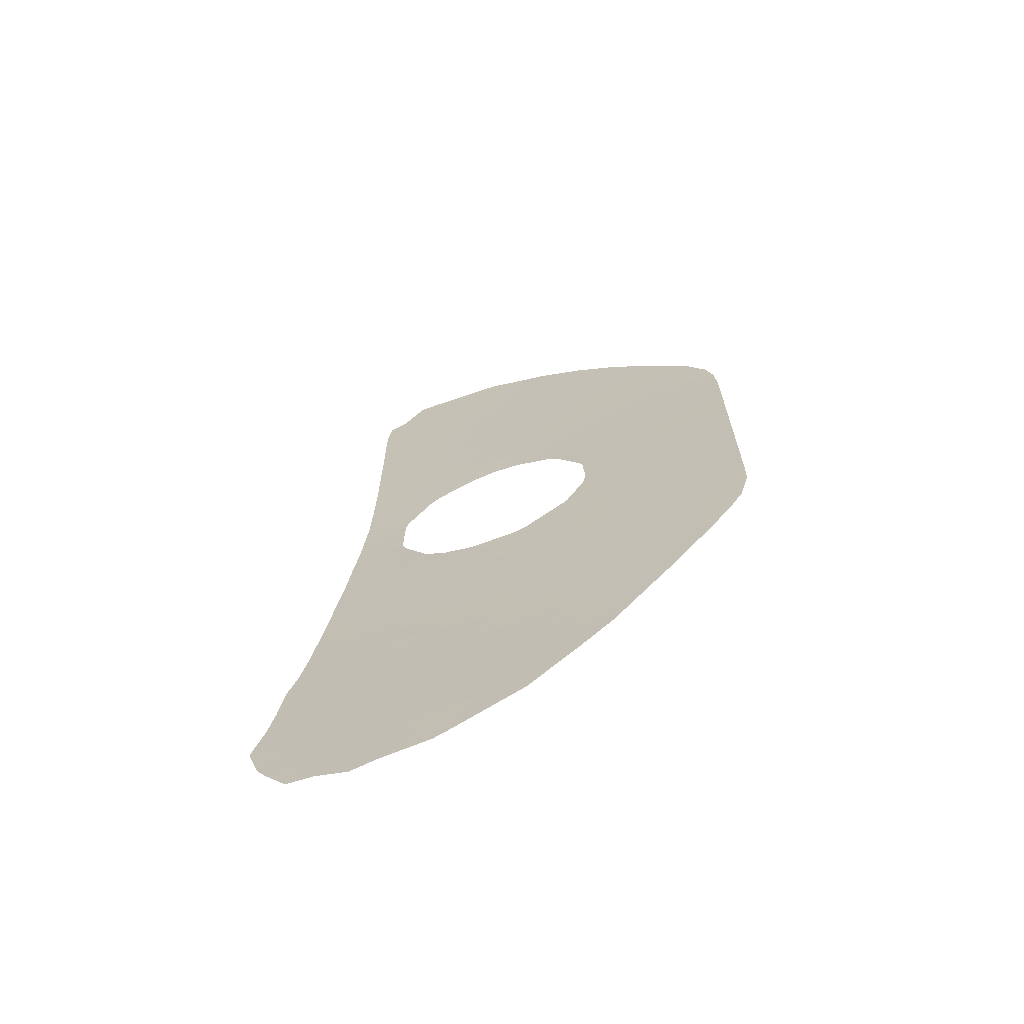
<metadata>
{"format":"obj","ext":"obj","renderer":"f3d","projection":"perspective","resolution":1024,"background":"white","views":[{"elev":-67.3,"azim":-140.3,"up":"+Z"}]}
</metadata>
<code>
v -51.21 41.8 37.14
v -51.46 41.73 36.29
v -50.63 42.01 36.65
v -50.24 42.13 37.67
v -52.53 41.33 37.92
v -52.56 41.34 36.67
v -51.06 41.83 38.61
v -52.44 41.34 39.21
v -51.29 41.74 39.62
v -50.58 41.97 40.77
v -50.16 42.14 39.28
v -49.64 42.3 40.26
v -47.85 42.92 40.6
v -48.08 42.83 41.94
v -47.06 43.18 41.56
v -45.86 43.6 41.19
v -46.43 43.39 42.59
v -47.4 43.05 43.4
v -45.41 43.76 39.8
v -44.56 44.05 41.04
v -45.52 43.76 36.16
v -45.01 43.95 35.42
v -46.64 43.38 36.32
v -46.33 43.51 35.16
v -46.09 43.63 33.63
v -47.56 43.09 35.25
v -47 43.31 34.09
v -44.69 44.05 35.72
v -46.84 43.29 37.82
v -47.44 43.07 39.1
v -48.17 42.84 37.74
v -45.7 43.69 37.16
v -44.99 43.92 38.37
v -46.17 43.51 38.77
v -47.84 42.98 36.27
v -49.13 42.45 42.75
v -49.91 42.19 41.79
v -49.84 42.2 43.59
v -50.99 41.81 42.18
v -48.51 42.66 43.88
v -49.52 42.31 43.93
v -47.99 42.83 45.44
v -46.4 43.39 43.77
v -46.92 43.2 45.06
v -47.56 42.98 44.85
v -47.92 42.85 45.51
v -47.91 42.86 45.52
v -40.5 45.44 45.45
v -41.41 45.12 46.27
v -40.2 45.55 46.62
v -39.54 45.79 44.54
v -39.18 45.91 45.69
v -40.84 45.33 44.33
v -40.23 45.54 43.42
v -38.34 46.21 43.56
v -39.51 45.8 42.58
v -38.06 46.31 42.48
v -41.08 45.25 42.28
v -39.93 45.66 41.25
v -38.57 46.13 41.07
v -42.19 44.86 41.26
v -43.27 44.5 40.3
v -41.23 45.2 40.62
v -42.12 44.89 39.38
v -40.88 45.33 38.93
v -39.74 45.72 38.17
v -40.95 45.3 37.55
v -41.06 45.25 36.47
v -39.84 45.69 36.9
v -44.48 44.1 37.15
v -43.09 44.82 28.15
v -43.66 44.63 27.3
v -43.6 44.64 28.28
v -41.34 45.4 28.19
v -42.27 45.11 27.13
v -40.6 45.66 27.36
v -41.52 45.38 26.13
v -40.13 45.85 26.21
v -43.08 44.85 26.09
v -40.14 45.79 28.65
v -38.44 46.37 28.19
v -37.68 46.65 27.39
v -37.94 46.51 29.25
v -36.95 46.87 28.41
v -39.3 46.05 29.25
v -38.83 46.27 26.9
v -36.56 47.04 27.21
v -35.8 47.26 28.73
v -35.68 47.33 27.7
v -35.92 47.19 30.05
v -36.76 46.91 29.48
v -38.25 46.35 30.9
v -37.18 46.72 30.95
v -38.1 46.38 31.36
v -36.02 47.13 30.89
v -37.34 46.6 33.61
v -38.11 46.32 33.47
v -37.43 46.6 32.4
v -36.73 46.84 32.62
v -38.2 46.28 33.84
v -39.16 45.92 35.39
v -37.8 46.42 35.42
v -39.65 45.75 35.8
v -39.32 45.87 39.72
v -38.04 46.32 37.96
v -38.67 46.1 38.75
v -38.91 46.02 37.16
v -38 46.34 36.55
v -38.93 46.01 36.23
v -39.68 45.73 49.15
v -41.16 45.2 49.12
v -40.01 45.61 47.91
v -41.2 45.19 47.57
v -36.64 46.81 47.69
v -37.23 46.6 47.88
v -37.22 46.6 47.42
v -37.9 46.36 47.22
v -38.19 46.26 49.24
v -38.94 45.99 48.26
v -38.99 45.97 49.24
v -34.94 47.76 21.93
v -36.07 47.38 21.67
v -35.9 47.39 22.99
v -35.08 47.68 22.92
v -35.27 47.57 24.25
v -35.95 47.27 26.57
v -35.55 47.4 26.67
v -35.39 47.5 25.28
v -36.56 47.08 26.01
v -37.07 47 22.56
v -37.9 46.69 23.41
v -38.36 46.56 22.37
v -36.81 47.15 20.67
v -37.52 46.88 21.49
v -37.87 46.8 20.35
v -38.97 46.42 20.16
v -38.37 46.67 19.01
v -39.99 46.1 19.45
v -39.33 46.35 18.59
v -40.47 45.97 18.32
v -41.61 45.65 16.08
v -40.55 46.02 16.02
v -40.81 45.89 16.98
v -40.78 45.98 14.92
v -39.48 46.43 14.97
v -39.04 46.54 16.19
v -38.53 46.67 17.61
v -37.61 47.04 16.24
v -37.17 47.11 18.39
v -39.77 46.37 13.79
v -38.5 46.81 13.92
v -38.75 46.77 12.79
v -40.15 46.28 12.55
v -40.97 45.99 12.56
v -40.65 46.12 12.08
v -40.83 46.07 11.66
v -40.63 46.14 11.55
v -41.1 45.97 11.77
v -42.78 45.37 12.62
v -42.18 45.54 13.64
v -40.92 45.97 13.73
v -42.35 45.43 15.02
v -42.47 45.36 15.84
v -43.43 45.01 16.43
v -43.25 45.1 15.58
v -42.76 45.2 17.51
v -42.6 45.29 16.67
v -41.81 45.5 18.28
v -42.94 45.1 18.95
v -41.19 45.68 19.41
v -42.42 45.23 20.26
v -41.25 45.62 20.73
v -40.03 46.03 20.78
v -39.41 46.22 21.79
v -38.65 46.5 21.17
v -40.57 45.82 21.76
v -40.46 45.82 23.05
v -39.43 46.18 22.83
v -41.67 45.42 22.41
v -42.93 45 22.29
v -42.3 45.18 23.55
v -40.56 45.73 25.15
v -41.06 45.59 24.14
v -42.44 45.1 24.85
v -39.51 46.12 24.11
v -44.5 44.4 24.55
v -43.95 44.56 25.68
v -43.34 44.78 25.16
v -44.26 44.44 26.45
v -45.13 44.15 25.98
v -45.41 44.03 27.27
v -37.01 47.12 19.62
v -36.21 47.42 19.08
v -35.67 47.57 20.22
v -35.07 47.82 19.3
v -36.13 47.5 17.88
v -35.16 47.84 17.82
v -34.41 48.05 19.51
v -34.23 48.17 17.88
v -37.14 47.28 14.12
v -37.49 47.2 13.04
v -37.85 47.11 12.12
v -36.2 47.65 13.17
v -38.72 46.83 11.34
v -37.73 47.19 11.1
v -34.57 48.17 14.63
v -34.9 48.02 15.64
v -35.6 47.82 14.38
v -34.14 48.36 13.51
v -33.62 48.5 15.03
v -34.56 48.24 12.84
v -35.83 47.81 12.33
v -35.4 47.98 11.72
v -36.85 46.74 41.54
v -37.43 46.54 41.73
v -37.2 46.62 40.76
v -36.44 46.89 39.03
v -36.45 46.88 40.87
v -37.6 46.48 39.14
v -37.11 46.66 38.17
v -36.43 46.9 38.17
v -36.46 46.88 42.82
v -36.45 46.89 41.26
v -36.74 46.78 41.11
v -38.04 46.31 46.05
v -38.85 46.03 46.77
v -37.24 46.6 45.39
v -38.13 46.28 44.81
v -44.25 44.14 43.09
v -45.02 43.88 42.1
v -45.43 43.73 43.1
v -45.03 43.86 43.96
v -45.79 43.6 44.74
v -44.66 43.99 44.93
v -45.95 43.54 45.96
v -44.88 43.91 46.1
v -43.71 44.32 45.6
v -42.52 44.73 45.65
v -42.75 44.66 44.64
v -43.88 44.27 44.24
v -42.91 44.61 43.36
v -41.89 44.96 44.02
v -41.67 45.04 45.06
v -43.26 44.49 41.93
v -42.41 44.78 42.52
v -41.96 44.94 43.22
v -41.27 45.18 43.54
v -43.09 44.53 46.66
v -42.37 44.78 47.18
v -43.77 44.29 48.21
v -44.2 44.14 46.97
v -45.9 43.55 47.05
v -44.44 44.05 47.96
v -42.04 44.9 48.3
v -42.01 44.91 48.99
v -38.17 46.28 40.17
v -37.1 46.65 46.87
v -36.47 46.88 43.63
v -36.47 46.88 43.45
v -36.47 46.88 45.56
v -36.47 46.87 46.63
v -48.99 42.95 20.78
v -49.94 42.63 20.3
v -50.29 42.49 20.8
v -49.54 42.79 19.71
v -48.61 43.14 18.49
v -47.95 43.33 19.95
v -47.09 43.66 18.79
v -47.11 43.6 20.83
v -46.05 44 19.56
v -47.53 43.56 17.02
v -46.74 43.83 17.5
v -47.34 43.64 16.77
v -43.84 44.98 13.16
v -43.82 44.95 14.18
v -44.48 44.74 13.77
v -42.78 45.31 14.28
v -43.28 45.16 13.66
v -44.86 44.37 20.94
v -44.95 44.38 19.78
v -43.74 44.79 19.97
v -45.15 44.34 18.66
v -43.97 44.75 18.79
v -43.31 44.9 21.11
v -44.14 44.59 21.96
v -42.07 45.32 21.42
v -43.99 44.6 23.31
v -43.31 44.82 24.06
v -45.03 44.24 23.71
v -45.57 44.09 22.14
v -47.03 43.59 21.97
v -45.9 44.02 20.87
v -47.79 43.34 21.77
v -48.79 42.96 22.86
v -49.14 42.83 23.36
v -48.74 42.97 23.32
v -48.3 43.11 23.72
v -45.89 43.93 24.34
v -45.14 44.19 24.2
v -46.45 43.76 23.35
v -49.64 42.63 24.39
v -50.09 42.45 25.36
v -49.3 42.71 26.04
v -51.12 42.17 21.99
v -50.1 42.51 22.97
v -49.51 42.73 22.05
v -49.39 42.76 22.81
v -52.3 41.72 23.96
v -50.99 42.15 24.85
v -51.85 41.9 23.14
v -50.51 42.29 26.15
v -49.92 42.45 27.92
v -49.91 42.49 26.7
v -49.38 42.65 27.3
v -48.91 42.8 27.9
v -48.17 43.08 27.17
v -49.09 42.71 29.15
v -50.38 42.27 29.11
v -48.98 42.7 31.32
v -48.05 43 32.04
v -48.1 43.02 30.38
v -49.16 42.61 32.5
v -50.47 42.18 31.35
v -51.31 41.92 30.34
v -51.46 41.83 31.84
v -50.32 42.26 30.27
v -50.34 42.19 32.92
v -49.12 42.67 30.28
v -48.09 43.05 29.23
v -52.64 41.49 29.04
v -51.3 41.98 27.82
v -52.65 41.52 27.9
v -52.62 41.47 30.4
v -51.63 41.91 26.05
v -52.66 41.57 25.41
v -52.67 41.55 26.42
v -47.92 43.14 27.98
v -47.42 43.33 27.44
v -46.95 43.48 28.2
v -47.23 43.35 29.43
v -46.12 43.75 28.95
v -46.16 43.75 28.14
v -45.3 44.02 29.6
v -45.61 43.93 28.61
v -46.76 43.56 27.36
v -47.23 43.41 26.56
v -46.31 43.75 25.69
v -44.77 44.23 28.38
v -46.26 43.62 31.9
v -46.15 43.62 33.45
v -47.35 43.2 33.38
v -47.22 43.27 32.44
v -48.39 42.82 34.62
v -48.98 42.6 35.75
v -50.36 42.13 35.58
v -52.56 41.37 35.38
v -51.5 41.75 34.79
v -52.58 41.39 34.18
v -47.48 43.36 25.15
v -46.68 43.65 24.81
v -47.02 43.55 24.04
v -47.09 43.74 16.4
v -46.41 43.96 16.83
v -46.89 43.79 16.87
v -45.74 44.16 17.79
v -44.94 44.48 16.53
v -46.02 44.16 15.26
v -45 44.54 14.28
v -43.97 44.86 15.3
v -36.65 47.41 15.24
v -38.35 46.82 15.09
v -46.15 44 18.46
v -47.96 43.3 20.83
v -49.31 42.53 33.7
v -50.05 42.28 33.55
v -50.51 42.11 34.01
v -51.5 41.77 33.49
v -52.59 41.41 32.85
v -49.37 42.42 38.56
v -49.32 42.46 36.92
v -49.55 42.42 35.01
v -49.91 42.26 36.51
v -48.35 42.85 33.9
v -47.77 43.04 34.41
v -48.24 42.91 33.04
v -45.44 43.97 29.77
v -46.84 43.46 30.4
v -44.22 44.44 27.62
v -47.31 43.28 31.18
v -46.13 43.68 31.23
v -52.6 41.44 31.73
v -51.15 42.06 26.67
v -50.58 42.24 27.3
v -51.87 41.81 26.76
v -47.33 43.47 22.84
v -47.39 43.47 22.19
v -44.05 44.76 17.58
v -36.46 46.94 32.38
v -36.17 47.05 32.46
v -36.33 46.95 34.52
v -36.36 46.94 35.36
v -36.19 47.04 32.72
v -36.25 47.52 16.25
v -35.31 47.82 16.95
v -34.7 47.89 20.58
v -35.15 47.76 20.03
v -34.11 48.23 17.17
v -39.1 46.22 25.55
v -37.59 46.72 26.25
v -37.28 46.86 24.73
v -38.23 46.55 24.09
v -38.63 46.4 24.8
v -36.75 47.08 23.43
v -36.17 47.26 24.14
v -35.32 47.54 24.7
v -38.4 46.45 25.72
v -41.75 45.56 17.21
v -43.38 45.08 14.83
v -36.4 47.64 11.62
v -36.57 47.55 12.31
v -34.04 48.28 16.65
v -36.79 47.29 17.19
v -39.71 46.27 17.27
v -38.59 46.45 23.3
v -37.3 46.6 35.97
v -37.03 46.69 36.56
v -36.4 46.91 36.73
v -51.47 41.66 41.57
v -36.16 47.05 32.31
v -36.79 46.83 32.13
v -39.42 46.04 28.27
v -39.86 45.91 27.64
v -42.88 44.64 37.63
v -43.9 44.29 38.02
v -43.12 44.56 36.47
v -43.28 44.5 38.93
v -42.11 44.9 36.61
v -42 44.94 38.14
v -46.25 43.43 46.85
v -48.92 42.54 41.47
v -44.24 44.17 39.35
v -46.64 43.34 40.17
v -48.89 42.57 39.56
v -52.18 41.42 40.27
f 3 1 2
f 1 3 4
f 6 1 5
f 6 2 1
f 7 5 1
f 1 4 7
f 7 8 5
f 7 9 8
f 12 10 11
f 10 9 11
f 15 14 13
f 15 16 17
f 15 18 14
f 15 17 18
f 16 19 20
f 24 22 21
f 21 23 24
f 24 25 22
f 23 26 24
f 24 27 25
f 24 26 27
f 28 21 22
f 31 29 30
f 34 29 32
f 32 33 34
f 35 23 29
f 29 31 35
f 39 37 36
f 36 38 39
f 36 40 41
f 41 40 42
f 45 43 44
f 45 18 43
f 45 44 46
f 46 44 47
f 50 49 48
f 52 48 51
f 52 50 48
f 51 48 53
f 54 51 53
f 54 55 51
f 54 56 55
f 57 55 56
f 56 54 58
f 60 56 59
f 60 57 56
f 56 58 59
f 64 61 62
f 64 63 61
f 61 63 58
f 63 64 65
f 67 66 65
f 69 67 68
f 69 66 67
f 21 70 32
f 21 28 70
f 70 33 32
f 73 72 71
f 76 74 75
f 75 77 76
f 76 77 78
f 79 77 75
f 71 75 74
f 75 71 72
f 72 79 75
f 80 74 76
f 84 81 82
f 84 83 81
f 83 85 81
f 82 81 86
f 82 87 84
f 89 84 87
f 89 88 84
f 88 90 91
f 88 91 84
f 94 92 93
f 91 90 95
f 95 93 91
f 83 93 92
f 83 91 93
f 83 92 85
f 98 96 97
f 98 99 96
f 102 101 100
f 68 103 69
f 59 104 60
f 107 105 106
f 106 66 107
f 104 66 106
f 69 107 66
f 105 107 108
f 109 108 107
f 113 110 111
f 113 112 110
f 116 114 115
f 117 116 115
f 117 115 118
f 118 119 117
f 119 118 120
f 123 122 121
f 121 124 123
f 124 125 123
f 126 89 87
f 89 126 127
f 129 128 126
f 126 87 129
f 132 130 131
f 135 133 134
f 137 135 136
f 140 139 138
f 136 138 139
f 139 137 136
f 143 141 142
f 142 141 144
f 142 144 145
f 145 146 142
f 148 147 146
f 149 137 147
f 152 151 150
f 152 150 153
f 155 153 154
f 157 155 156
f 158 156 154
f 160 159 158
f 158 154 160
f 160 154 161
f 141 162 144
f 160 144 162
f 160 161 144
f 162 141 163
f 165 163 164
f 165 162 163
f 167 166 164
f 166 168 169
f 169 168 170
f 170 171 169
f 138 170 140
f 172 170 138
f 138 173 172
f 173 138 136
f 132 174 175
f 173 175 174
f 173 136 175
f 173 174 176
f 176 178 177
f 176 174 178
f 176 177 179
f 179 181 180
f 77 182 78
f 77 183 182
f 77 184 183
f 183 185 182
f 188 187 186
f 188 79 187
f 191 190 189
f 190 186 187
f 187 189 190
f 189 187 79
f 189 79 72
f 194 133 192
f 192 193 194
f 133 135 192
f 193 195 194
f 193 196 197
f 197 195 193
f 199 198 195
f 151 201 200
f 151 152 201
f 152 202 201
f 201 203 200
f 205 202 204
f 208 206 207
f 210 206 209
f 206 208 209
f 211 209 208
f 208 203 211
f 212 211 203
f 213 211 212
f 216 214 215
f 216 217 218
f 216 219 217
f 220 217 219
f 221 217 220
f 223 222 214
f 216 218 224
f 215 214 222
f 226 225 117
f 228 227 225
f 225 52 228
f 225 226 52
f 231 230 229
f 229 232 231
f 234 233 232
f 233 231 232
f 233 43 231
f 234 235 233
f 234 236 235
f 239 238 237
f 239 237 240
f 240 241 239
f 241 242 239
f 239 243 238
f 239 242 243
f 242 53 243
f 245 241 244
f 61 245 244
f 61 58 245
f 229 244 241
f 244 229 230
f 230 20 244
f 61 244 62
f 242 241 246
f 245 246 241
f 245 58 246
f 246 58 247
f 247 242 246
f 247 54 53
f 247 58 54
f 242 247 53
f 238 248 237
f 238 49 249
f 249 248 238
f 249 250 248
f 237 251 236
f 253 252 236
f 236 251 253
f 236 234 237
f 226 112 50
f 226 119 112
f 50 112 113
f 255 250 254
f 254 111 255
f 119 226 117
f 250 253 251
f 248 250 251
f 251 237 248
f 234 240 237
f 241 240 229
f 240 232 229
f 240 234 232
f 256 216 215
f 215 60 256
f 57 60 215
f 225 227 257
f 257 117 225
f 226 50 52
f 258 227 228
f 55 57 259
f 259 258 228
f 228 55 259
f 260 257 227
f 260 261 257
f 258 260 227
f 57 215 222
f 222 259 57
f 224 218 223
f 224 223 214
f 214 216 224
f 109 103 101
f 105 220 219
f 219 216 256
f 264 263 262
f 263 265 262
f 267 262 265
f 265 266 267
f 269 267 268
f 268 270 269
f 273 272 271
f 276 274 275
f 278 160 277
f 277 275 278
f 281 279 280
f 283 281 280
f 280 282 283
f 283 169 281
f 180 285 284
f 284 281 171
f 284 286 180
f 284 171 286
f 172 171 170
f 279 284 285
f 279 281 284
f 180 287 285
f 287 180 181
f 181 288 287
f 288 186 287
f 285 287 289
f 289 290 285
f 186 289 287
f 285 290 279
f 292 290 291
f 291 269 292
f 293 269 291
f 296 295 294
f 297 295 296
f 299 186 298
f 289 186 299
f 298 289 299
f 296 294 297
f 300 289 298
f 300 290 289
f 303 302 301
f 306 304 264
f 306 305 304
f 305 307 295
f 295 307 294
f 305 295 301
f 310 309 308
f 305 301 309
f 309 310 305
f 302 311 309
f 314 312 313
f 313 303 314
f 311 303 313
f 314 316 315
f 314 303 316
f 315 312 314
f 317 312 315
f 317 318 312
f 321 320 319
f 319 320 322
f 325 324 323
f 324 326 323
f 322 327 323
f 323 319 322
f 324 318 326
f 328 317 321
f 321 317 329
f 332 331 330
f 331 318 324
f 324 330 331
f 330 324 333
f 331 312 318
f 336 335 334
f 335 309 334
f 335 308 309
f 316 337 315
f 338 337 316
f 340 329 337
f 337 339 340
f 329 315 337
f 329 317 315
f 339 337 338
f 342 341 339
f 344 343 341
f 338 346 345
f 191 345 346
f 346 347 191
f 344 341 342
f 342 191 344
f 345 339 338
f 345 342 339
f 345 191 342
f 348 343 344
f 344 191 348
f 343 348 73
f 352 349 350
f 350 351 352
f 320 352 351
f 26 354 353
f 355 3 2
f 357 2 356
f 357 355 2
f 357 356 358
f 361 360 359
f 359 360 347
f 298 347 360
f 298 360 361
f 364 362 363
f 364 273 362
f 272 364 363
f 363 365 272
f 363 366 365
f 363 362 367
f 367 366 363
f 369 367 368
f 369 366 367
f 369 368 275
f 371 200 370
f 370 148 371
f 282 372 365
f 268 272 372
f 270 268 372
f 270 372 282
f 293 373 269
f 373 267 269
f 272 365 372
f 327 374 375
f 376 327 375
f 376 377 327
f 374 376 375
f 357 358 377
f 377 376 357
f 377 358 378
f 357 376 355
f 11 9 7
f 4 379 11
f 35 380 354
f 35 31 380
f 11 7 4
f 2 6 356
f 381 354 355
f 354 382 355
f 381 355 376
f 376 374 381
f 353 354 381
f 381 374 353
f 384 383 351
f 384 353 383
f 383 385 351
f 383 374 385
f 374 383 353
f 26 35 354
f 355 382 3
f 320 351 385
f 327 322 374
f 322 320 385
f 385 374 322
f 387 341 386
f 387 340 341
f 340 339 341
f 348 388 73
f 348 191 388
f 388 72 73
f 388 189 72
f 388 191 189
f 347 190 191
f 298 190 347
f 298 186 190
f 346 359 347
f 321 329 340
f 319 323 326
f 326 328 319
f 317 326 318
f 317 328 326
f 328 321 319
f 389 352 320
f 389 349 352
f 390 349 389
f 389 387 390
f 321 387 389
f 321 389 320
f 384 26 353
f 384 27 26
f 384 351 27
f 325 323 327
f 325 378 391
f 325 327 377
f 377 378 325
f 391 333 324
f 324 325 391
f 393 331 392
f 392 311 393
f 393 313 312
f 393 311 313
f 331 393 312
f 392 334 311
f 336 334 394
f 392 394 334
f 392 331 394
f 332 336 394
f 394 331 332
f 311 334 309
f 305 310 304
f 305 306 307
f 307 306 294
f 303 311 302
f 302 309 301
f 359 297 361
f 303 301 297
f 297 359 303
f 297 395 361
f 298 361 300
f 359 346 316
f 316 303 359
f 338 316 346
f 295 297 301
f 373 262 267
f 262 373 293
f 262 294 306
f 262 293 294
f 395 297 294
f 294 293 395
f 291 396 293
f 293 396 395
f 396 291 395
f 361 395 300
f 300 395 291
f 291 290 300
f 279 290 292
f 292 269 270
f 282 280 270
f 166 169 283
f 283 397 166
f 397 283 282
f 280 292 270
f 280 279 292
f 164 397 366
f 397 365 366
f 397 282 365
f 369 164 366
f 278 159 160
f 278 274 159
f 278 275 274
f 276 275 368
f 273 364 272
f 271 268 266
f 271 272 268
f 267 266 268
f 264 262 306
f 399 99 398
f 102 100 400
f 400 401 102
f 402 99 399
f 208 207 403
f 403 370 208
f 403 207 404
f 207 206 210
f 195 198 405
f 195 405 406
f 199 195 197
f 197 407 199
f 194 195 406
f 122 133 194
f 86 78 408
f 86 409 82
f 409 410 129
f 412 185 411
f 411 410 412
f 410 411 131
f 413 410 131
f 131 130 413
f 413 130 123
f 413 414 410
f 413 123 414
f 410 414 415
f 125 415 414
f 414 123 125
f 129 415 128
f 129 410 415
f 409 129 87
f 87 82 409
f 182 185 408
f 408 78 182
f 416 86 408
f 288 188 186
f 288 184 188
f 188 184 79
f 184 181 183
f 181 179 177
f 177 183 181
f 288 181 184
f 179 180 286
f 172 286 171
f 176 179 286
f 286 172 176
f 183 177 185
f 172 173 176
f 171 281 169
f 417 168 166
f 166 397 164
f 369 275 418
f 165 164 369
f 160 162 277
f 418 277 162
f 418 275 277
f 418 162 165
f 165 369 418
f 154 156 155
f 155 157 153
f 204 153 157
f 204 152 153
f 204 202 152
f 161 153 150
f 161 154 153
f 370 200 208
f 200 203 208
f 420 202 205
f 205 419 420
f 201 420 203
f 201 202 420
f 212 203 420
f 212 420 419
f 213 212 419
f 421 207 210
f 421 407 404
f 404 207 421
f 407 197 404
f 196 404 197
f 422 403 404
f 404 196 422
f 137 149 192
f 192 135 137
f 193 149 196
f 193 192 149
f 422 147 148
f 422 149 147
f 148 403 422
f 422 196 149
f 370 403 148
f 148 146 371
f 371 151 200
f 371 146 145
f 151 371 145
f 145 150 151
f 161 150 144
f 150 145 144
f 167 164 163
f 163 141 167
f 167 141 417
f 417 166 167
f 143 417 141
f 168 143 140
f 168 417 143
f 140 170 168
f 140 143 423
f 423 142 146
f 423 143 142
f 423 146 147
f 423 147 139
f 139 140 423
f 137 139 147
f 132 134 130
f 122 130 134
f 134 133 122
f 175 136 135
f 175 134 132
f 175 135 134
f 123 130 122
f 178 424 185
f 178 132 424
f 411 185 424
f 424 131 411
f 131 424 132
f 174 132 178
f 178 185 177
f 416 408 412
f 412 410 416
f 409 416 410
f 409 86 416
f 412 408 185
f 127 126 128
f 121 194 405
f 121 122 194
f 194 406 405
f 116 117 257
f 114 116 257
f 261 114 257
f 254 250 249
f 249 113 254
f 254 113 111
f 119 120 110
f 119 110 112
f 401 425 102
f 108 102 425
f 426 425 401
f 426 108 425
f 426 401 427
f 426 427 221
f 221 220 426
f 426 105 108
f 426 220 105
f 106 219 256
f 256 104 106
f 106 105 219
f 104 256 60
f 66 104 65
f 39 10 37
f 428 10 39
f 109 69 103
f 109 107 69
f 109 102 108
f 109 101 102
f 400 100 96
f 99 400 96
f 99 402 400
f 98 97 94
f 430 95 429
f 430 93 95
f 399 398 429
f 430 429 398
f 91 83 84
f 98 93 430
f 98 94 93
f 97 96 100
f 98 430 99
f 430 398 99
f 81 85 431
f 431 86 81
f 431 85 80
f 432 80 76
f 431 432 86
f 431 80 432
f 432 76 78
f 78 86 432
f 79 184 77
f 386 341 343
f 386 390 387
f 340 387 321
f 350 25 351
f 351 25 27
f 70 433 434
f 70 435 433
f 28 435 70
f 70 434 33
f 436 434 433
f 433 435 437
f 438 64 436
f 436 433 438
f 67 65 438
f 438 437 67
f 437 438 433
f 438 65 64
f 437 68 67
f 62 436 64
f 63 104 59
f 63 65 104
f 58 63 59
f 55 228 51
f 52 51 228
f 50 113 49
f 49 113 249
f 243 53 48
f 48 49 243
f 238 243 49
f 44 233 235
f 44 43 233
f 235 236 252
f 235 252 439
f 47 235 439
f 47 44 235
f 45 46 42
f 440 36 37
f 14 36 440
f 41 38 36
f 379 4 380
f 380 31 379
f 354 380 382
f 35 26 23
f 34 30 29
f 21 32 23
f 23 32 29
f 441 33 434
f 434 436 441
f 441 19 33
f 62 441 436
f 20 19 441
f 441 62 20
f 62 244 20
f 230 16 20
f 230 17 16
f 230 231 17
f 43 17 231
f 17 43 18
f 45 42 40
f 40 18 45
f 14 18 40
f 40 36 14
f 15 442 16
f 15 13 442
f 16 442 19
f 13 30 442
f 34 442 30
f 34 19 442
f 33 19 34
f 440 12 443
f 443 13 440
f 11 443 12
f 11 379 443
f 31 30 443
f 443 379 31
f 13 443 30
f 14 440 13
f 12 37 10
f 12 440 37
f 444 9 10
f 10 428 444
f 444 8 9
f 4 3 382
f 382 380 4

</code>
